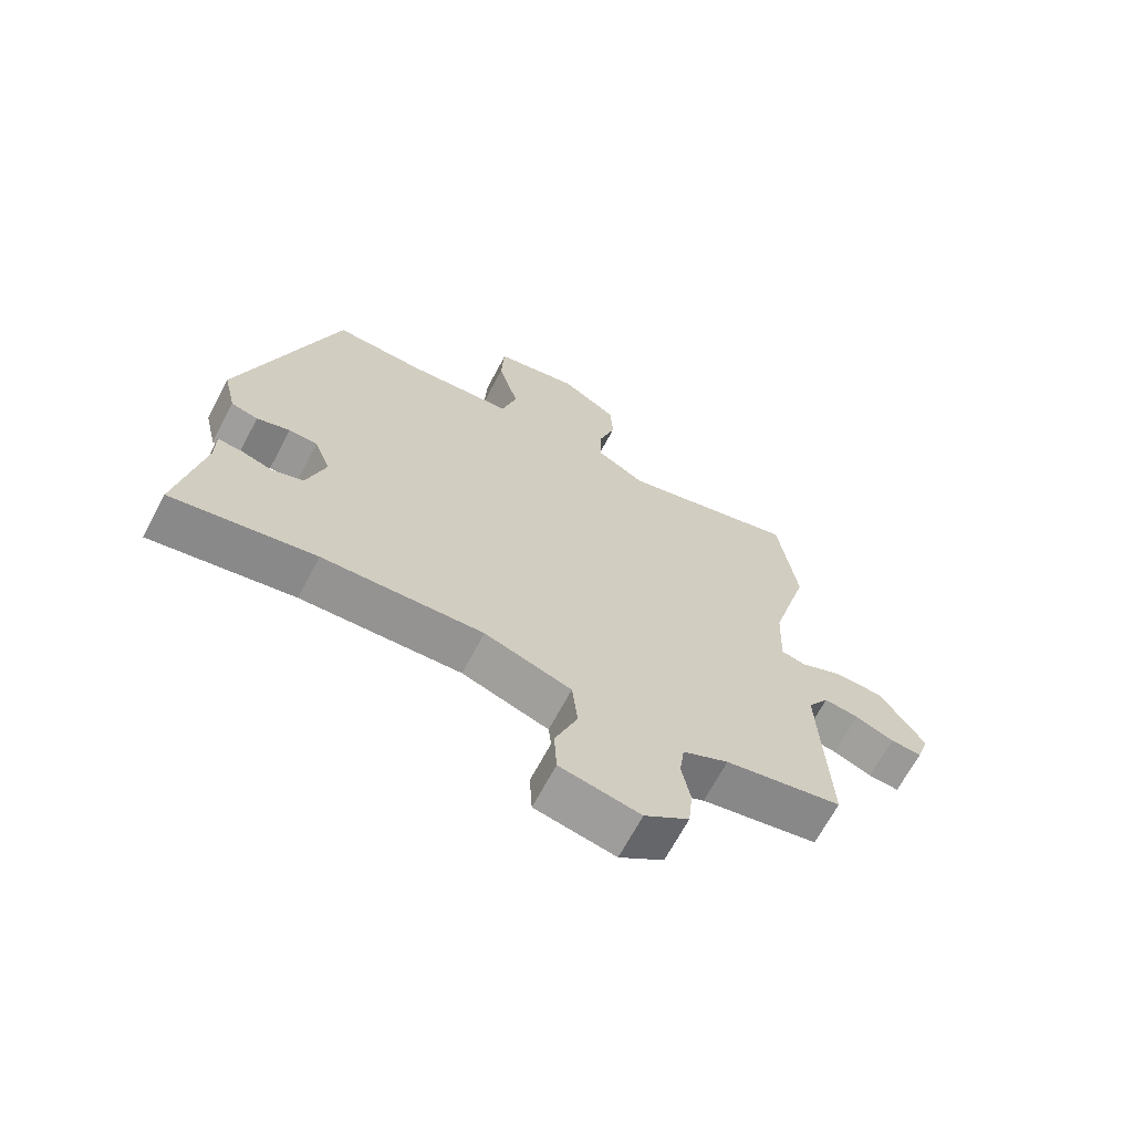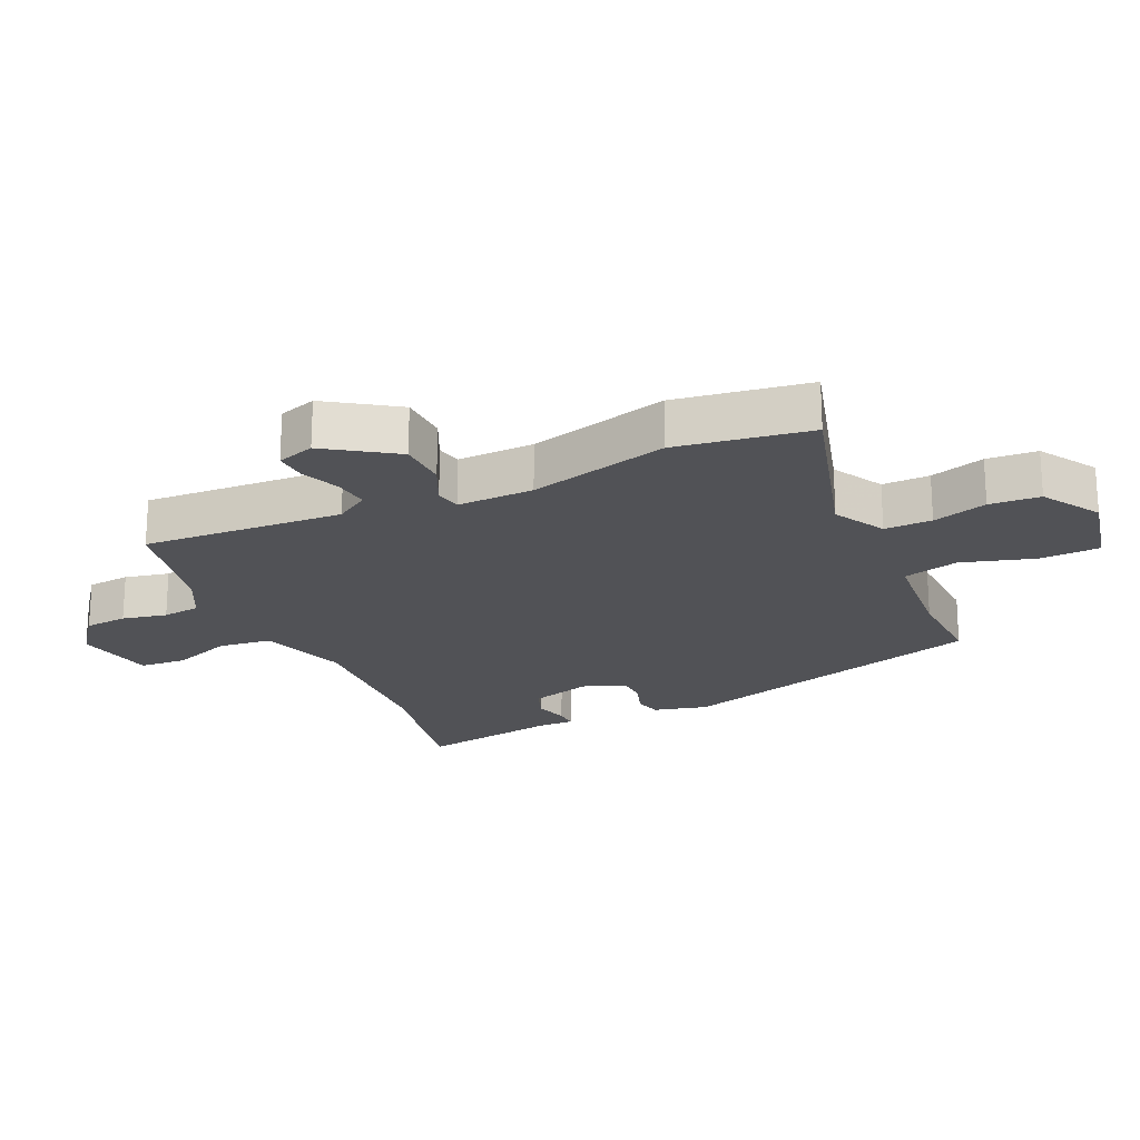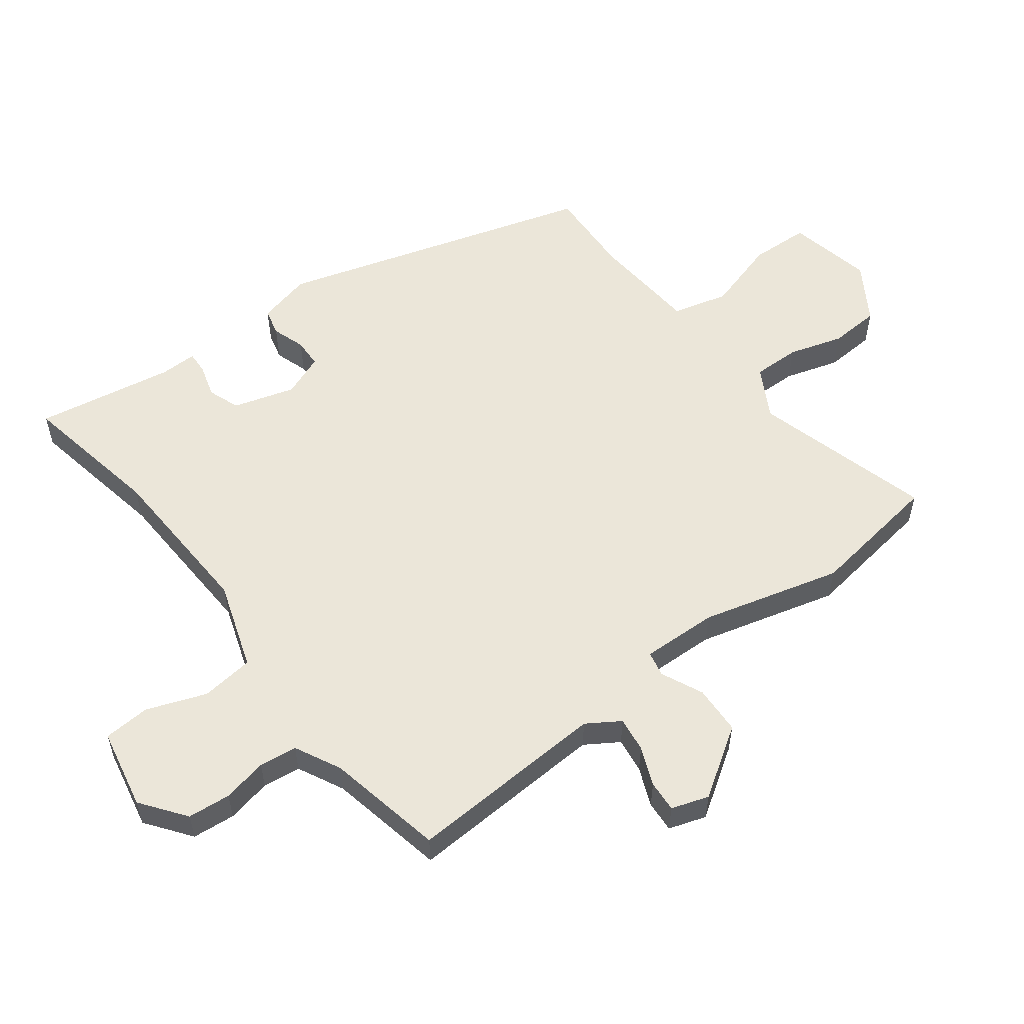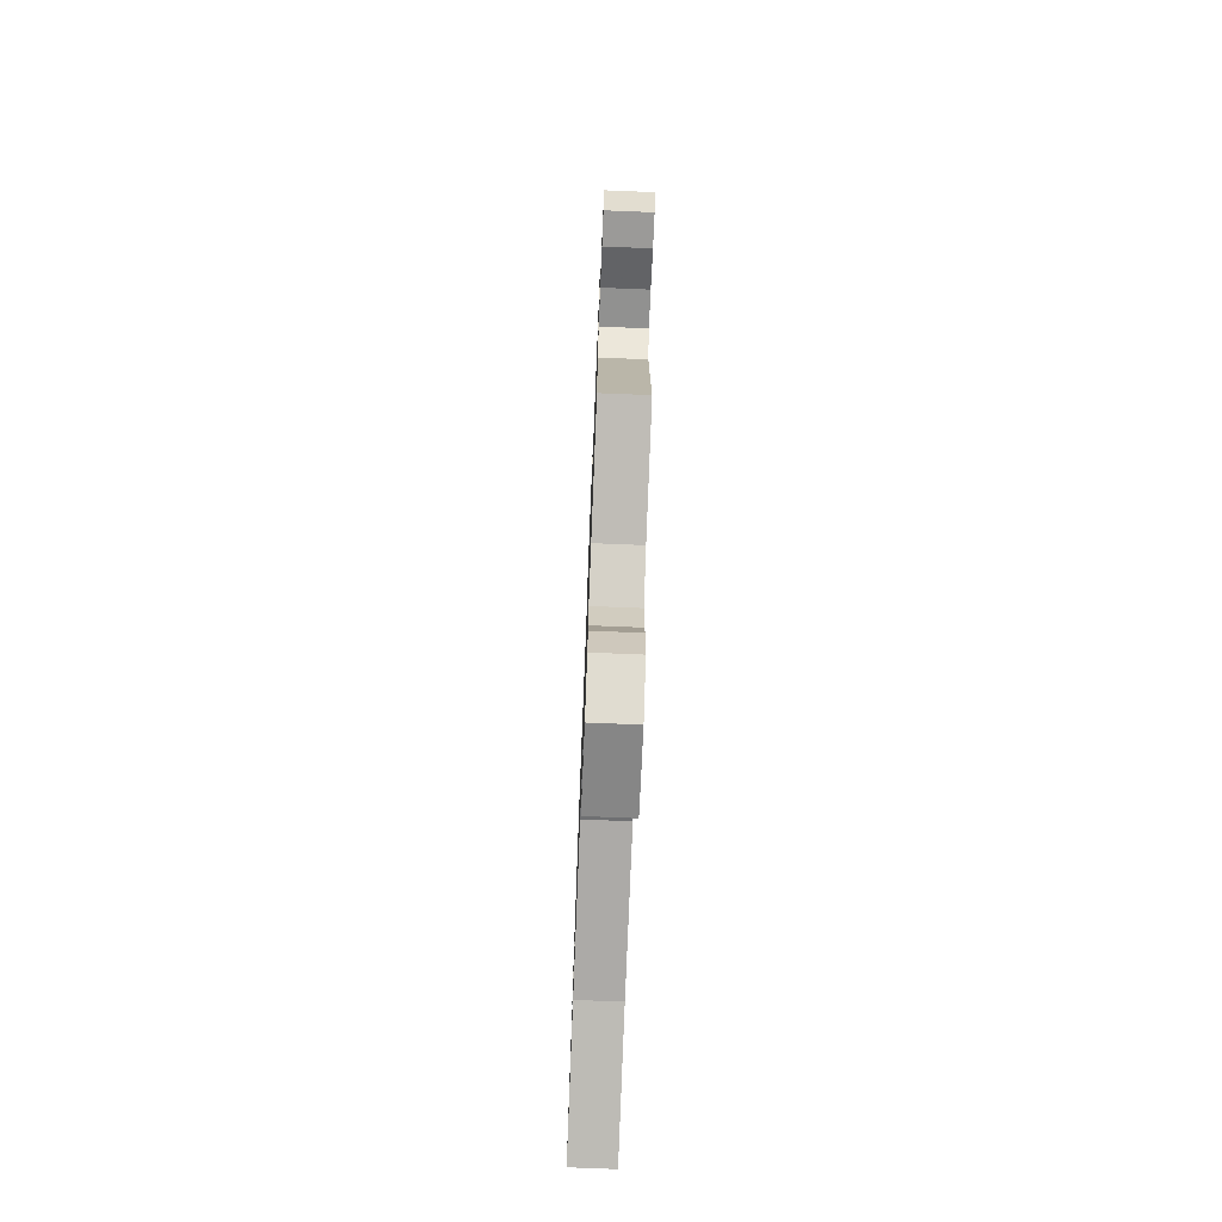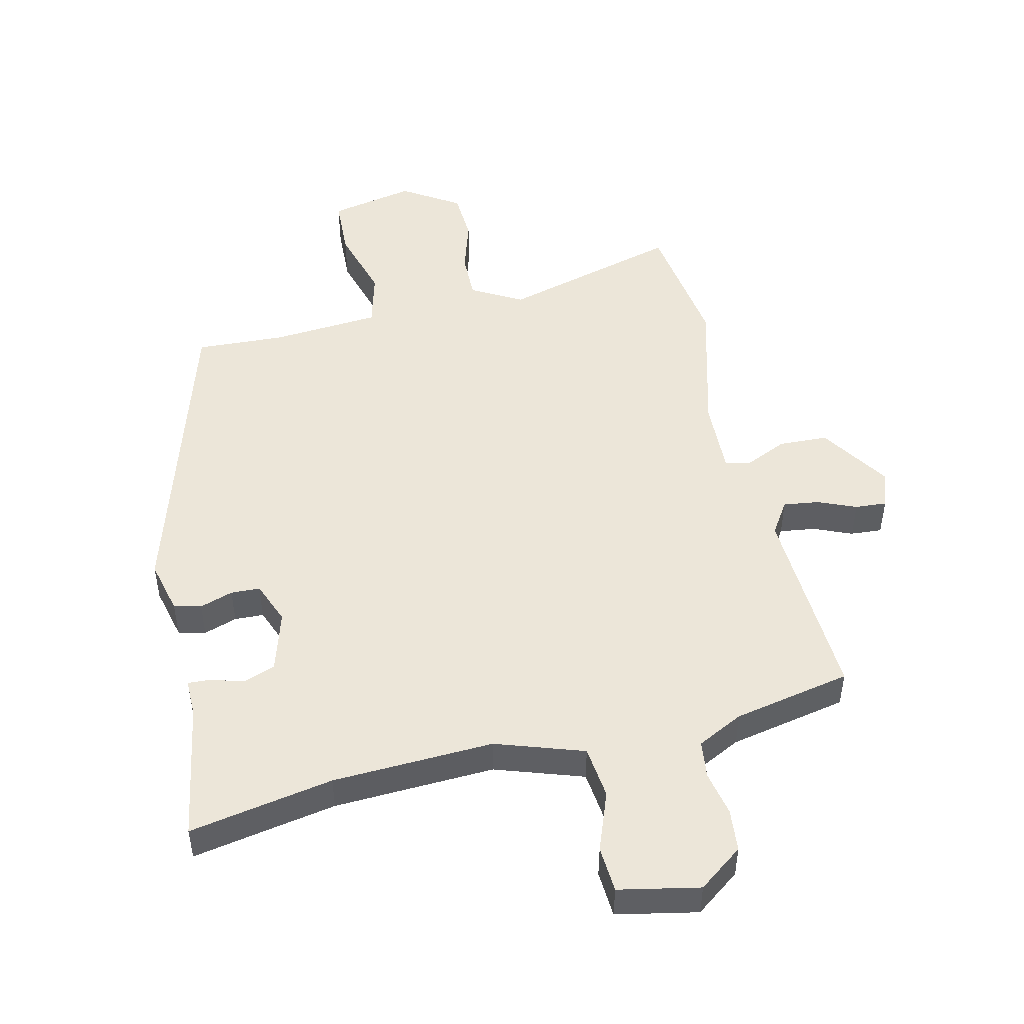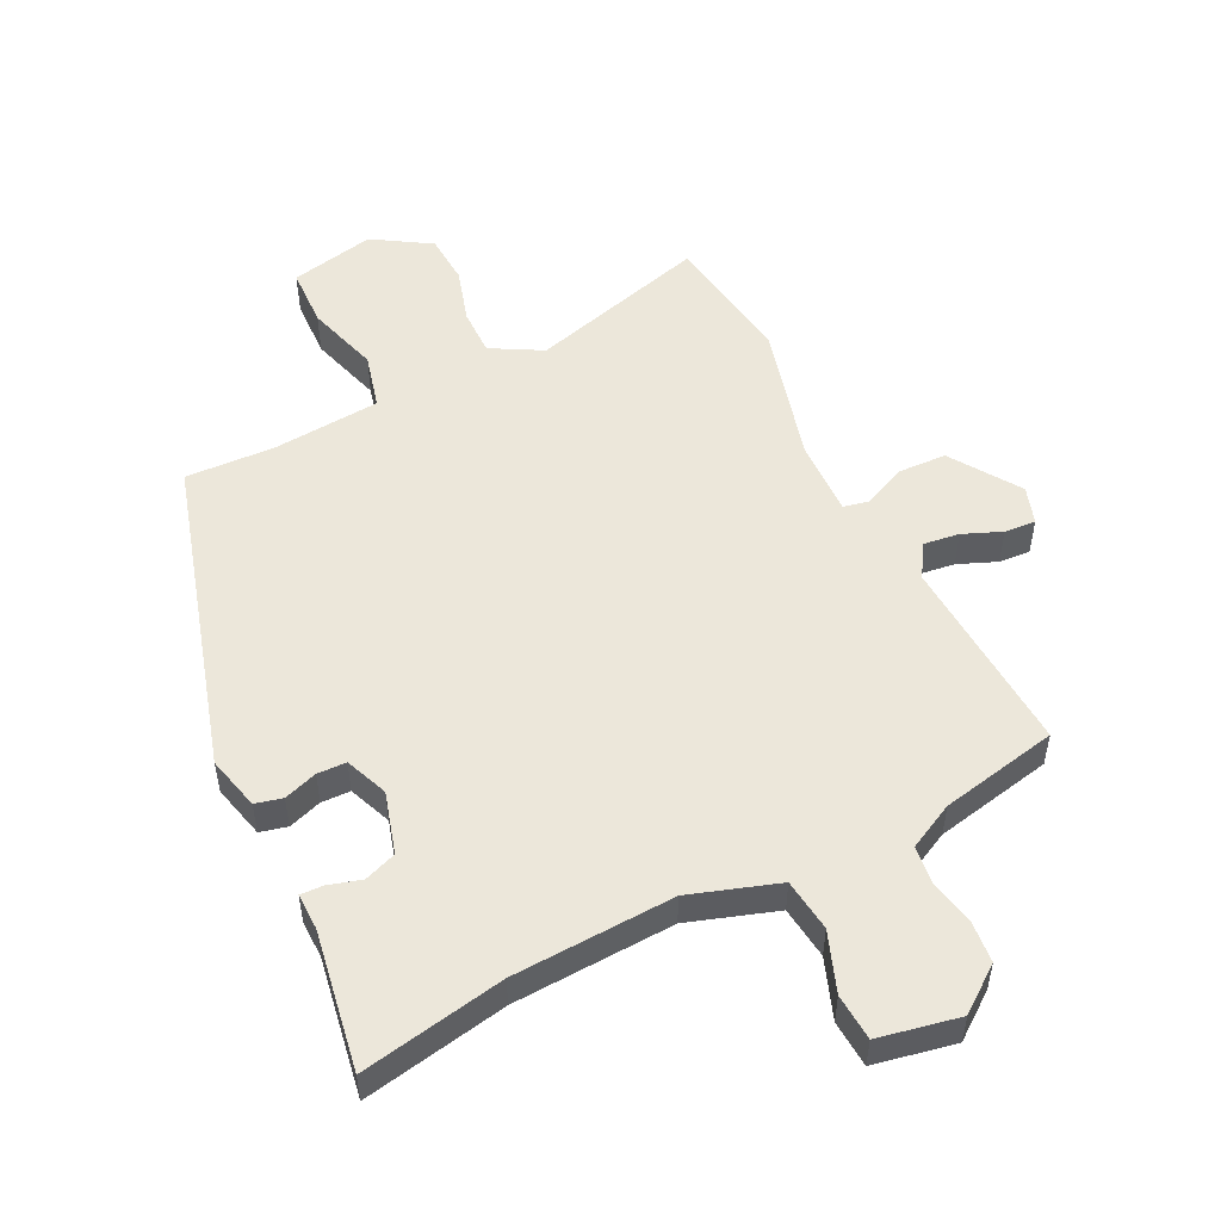
<metadata>
{"format":"obj","ext":"obj","renderer":"f3d","projection":"perspective","resolution":1024,"background":"white","views":[{"elev":-67.5,"azim":152.1,"up":"+Z"},{"elev":-21.3,"azim":-66.3,"up":"+Y"},{"elev":55.7,"azim":-127.7,"up":"+Y"},{"elev":-74.0,"azim":-92.3,"up":"+Z"},{"elev":49.0,"azim":166.4,"up":"+Y"},{"elev":52.2,"azim":152.9,"up":"+Y"}]}
</metadata>
<code>
v 0.384 0.07 0.512
v 0.538 0.07 0.015
v 0.518 0.07 -0.071
v 0.475 0.07 -0.082
v 0.422 0.07 -0.065
v 0.376 0.07 -0.067
v 0.35 0.07 -0.135
v 0.38 0.07 -0.232
v 0.431 0.07 -0.25
v 0.483 0.07 -0.234
v 0.519 0.07 -0.232
v 0.519 0.07 -0.291
v 0.559 0.07 -0.51
v 0.33 0.07 -0.47
v 0.074 0.07 -0.461
v -0.065 0.07 -0.509
v -0.074 0.07 -0.593
v -0.038 0.07 -0.687
v -0.042 0.07 -0.761
v -0.17 0.07 -0.788
v -0.241 0.07 -0.736
v -0.248 0.07 -0.668
v -0.234 0.07 -0.597
v -0.242 0.07 -0.537
v -0.315 0.07 -0.501
v -0.502 0.07 -0.465
v -0.488 0.07 -0.147
v -0.522 0.07 -0.095
v -0.578 0.07 -0.103
v -0.639 0.07 -0.129
v -0.689 0.07 -0.133
v -0.709 0.07 -0.074
v -0.638 0.07 0.036
v -0.56 0.07 0.04
v -0.493 0.07 0.01
v -0.453 0.07 0.019
v -0.458 0.07 0.14
v -0.519 0.07 0.361
v -0.49 0.07 0.573
v -0.205 0.07 0.497
v -0.125 0.07 0.543
v -0.127 0.07 0.618
v -0.154 0.07 0.704
v -0.15 0.07 0.784
v -0.06 0.07 0.842
v 0.075 0.07 0.815
v 0.08 0.07 0.72
v 0.047 0.07 0.604
v 0.071 0.07 0.516
v 0.243 0.07 0.504
v 0.384 0 0.512
v 0.538 0 0.015
v 0.518 0 -0.071
v 0.475 0 -0.082
v 0.422 0 -0.065
v 0.376 0 -0.067
v 0.35 0 -0.135
v 0.38 0 -0.232
v 0.431 0 -0.25
v 0.483 0 -0.234
v 0.519 0 -0.232
v 0.519 0 -0.291
v 0.559 0 -0.51
v 0.33 0 -0.47
v 0.074 0 -0.461
v -0.065 0 -0.509
v -0.074 0 -0.593
v -0.038 0 -0.687
v -0.042 0 -0.761
v -0.17 0 -0.788
v -0.241 0 -0.736
v -0.248 0 -0.668
v -0.234 0 -0.597
v -0.242 0 -0.537
v -0.315 0 -0.501
v -0.502 0 -0.465
v -0.488 0 -0.147
v -0.522 0 -0.095
v -0.578 0 -0.103
v -0.639 0 -0.129
v -0.689 0 -0.133
v -0.709 0 -0.074
v -0.638 0 0.036
v -0.56 0 0.04
v -0.493 0 0.01
v -0.453 0 0.019
v -0.458 0 0.14
v -0.519 0 0.361
v -0.49 0 0.573
v -0.205 0 0.497
v -0.125 0 0.543
v -0.127 0 0.618
v -0.154 0 0.704
v -0.15 0 0.784
v -0.06 0 0.842
v 0.075 0 0.815
v 0.08 0 0.72
v 0.047 0 0.604
v 0.071 0 0.516
v 0.243 0 0.504
f 45 46 47 48
f 45 48 49
f 42 43 44 45
f 41 42 45 49
f 40 41 49
f 37 38 39 40
f 36 37 40 49
f 32 33 34 35
f 32 35 36
f 29 30 31 32
f 28 29 32 36
f 27 28 36 49
f 25 26 27 49
f 20 21 22 23
f 20 23 24
f 17 18 19 20
f 16 17 20 24
f 15 16 24 25
f 12 13 14
f 12 14 15
f 9 10 11 12
f 8 9 12 15
f 7 8 15 25
f 2 3 4 5
f 50 1 2 5
f 50 5 6
f 25 49 50
f 6 7 25 50
f 98 97 96 95
f 99 98 95
f 95 94 93 92
f 99 95 92 91
f 99 91 90
f 90 89 88 87
f 99 90 87 86
f 85 84 83 82
f 86 85 82
f 82 81 80 79
f 86 82 79 78
f 99 86 78 77
f 99 77 76 75
f 73 72 71 70
f 74 73 70
f 70 69 68 67
f 74 70 67 66
f 75 74 66 65
f 64 63 62
f 65 64 62
f 62 61 60 59
f 65 62 59 58
f 75 65 58 57
f 55 54 53 52
f 55 52 51 100
f 56 55 100
f 100 99 75
f 100 75 57 56
f 1 51 52 2
f 2 52 53 3
f 3 53 54 4
f 4 54 55 5
f 5 55 56 6
f 6 56 57 7
f 7 57 58 8
f 8 58 59 9
f 9 59 60 10
f 10 60 61 11
f 11 61 62 12
f 12 62 63 13
f 13 63 64 14
f 14 64 65 15
f 15 65 66 16
f 16 66 67 17
f 17 67 68 18
f 18 68 69 19
f 19 69 70 20
f 20 70 71 21
f 21 71 72 22
f 22 72 73 23
f 23 73 74 24
f 24 74 75 25
f 25 75 76 26
f 26 76 77 27
f 27 77 78 28
f 28 78 79 29
f 29 79 80 30
f 30 80 81 31
f 31 81 82 32
f 32 82 83 33
f 33 83 84 34
f 34 84 85 35
f 35 85 86 36
f 36 86 87 37
f 37 87 88 38
f 38 88 89 39
f 39 89 90 40
f 40 90 91 41
f 41 91 92 42
f 42 92 93 43
f 43 93 94 44
f 44 94 95 45
f 45 95 96 46
f 46 96 97 47
f 47 97 98 48
f 48 98 99 49
f 49 99 100 50
f 50 100 51 1

</code>
